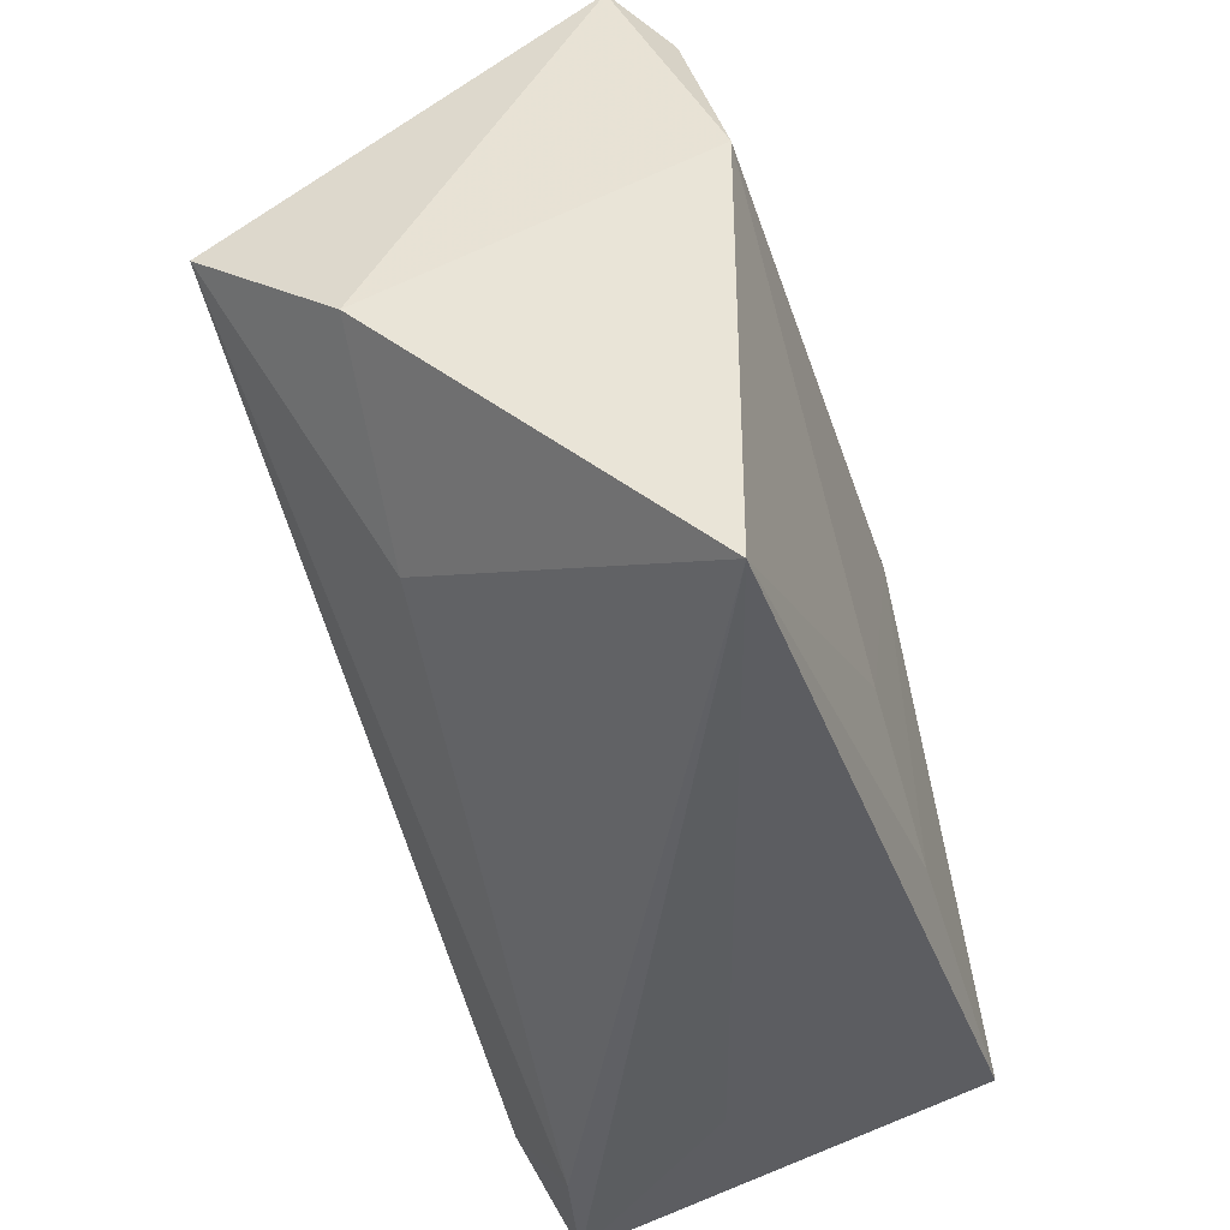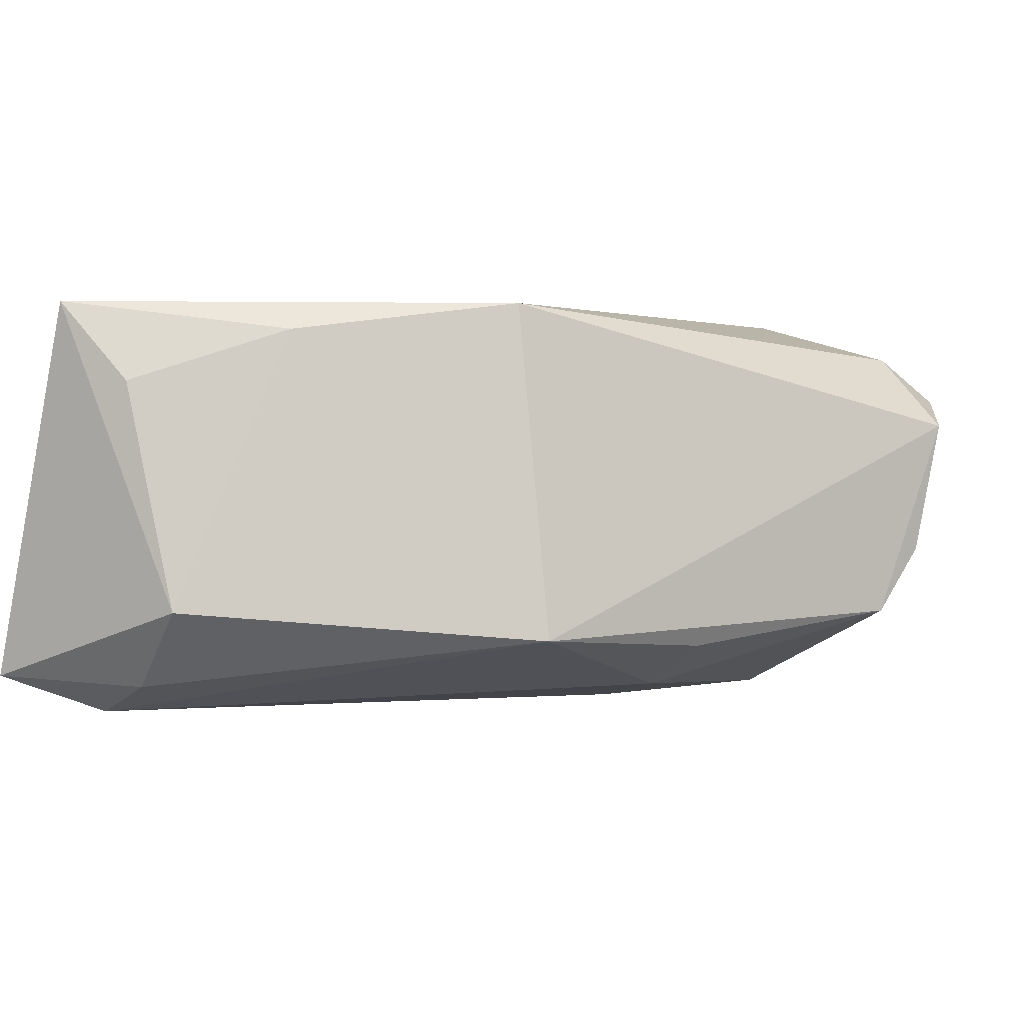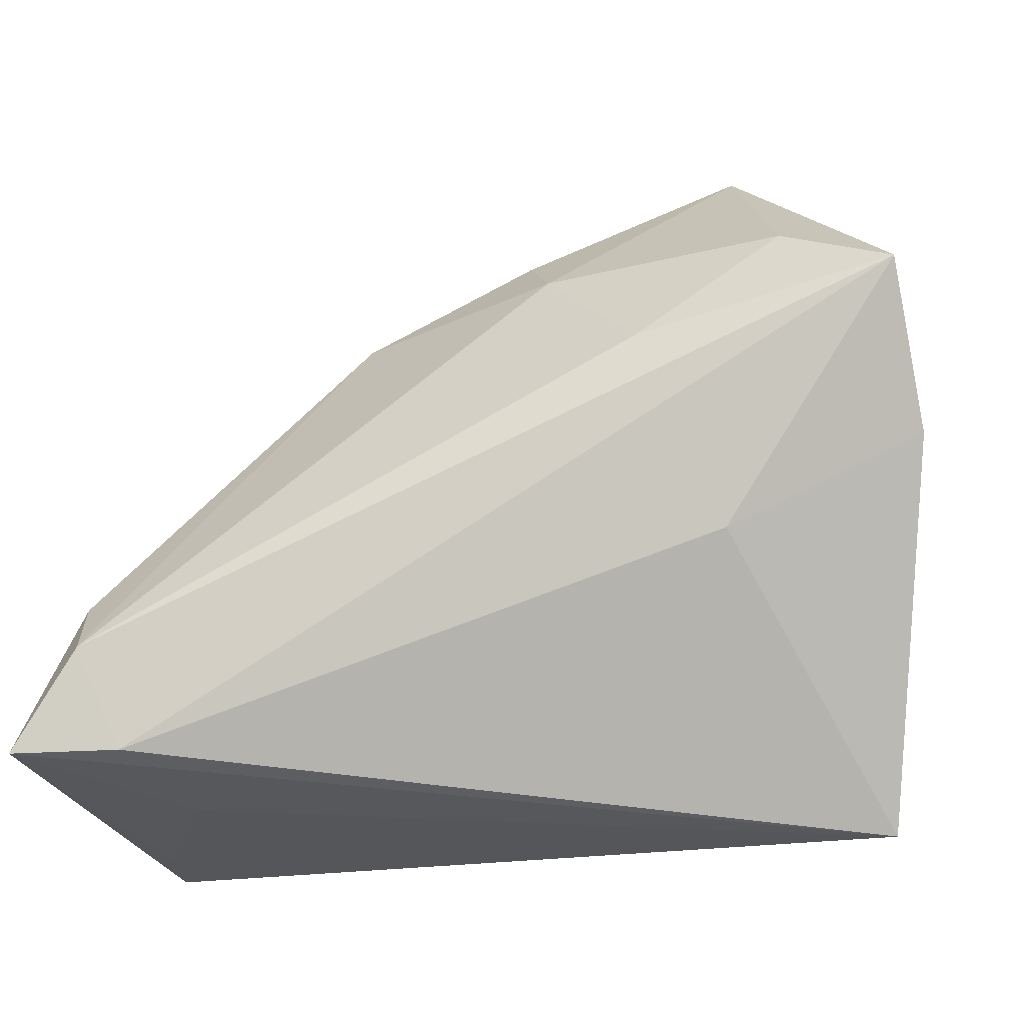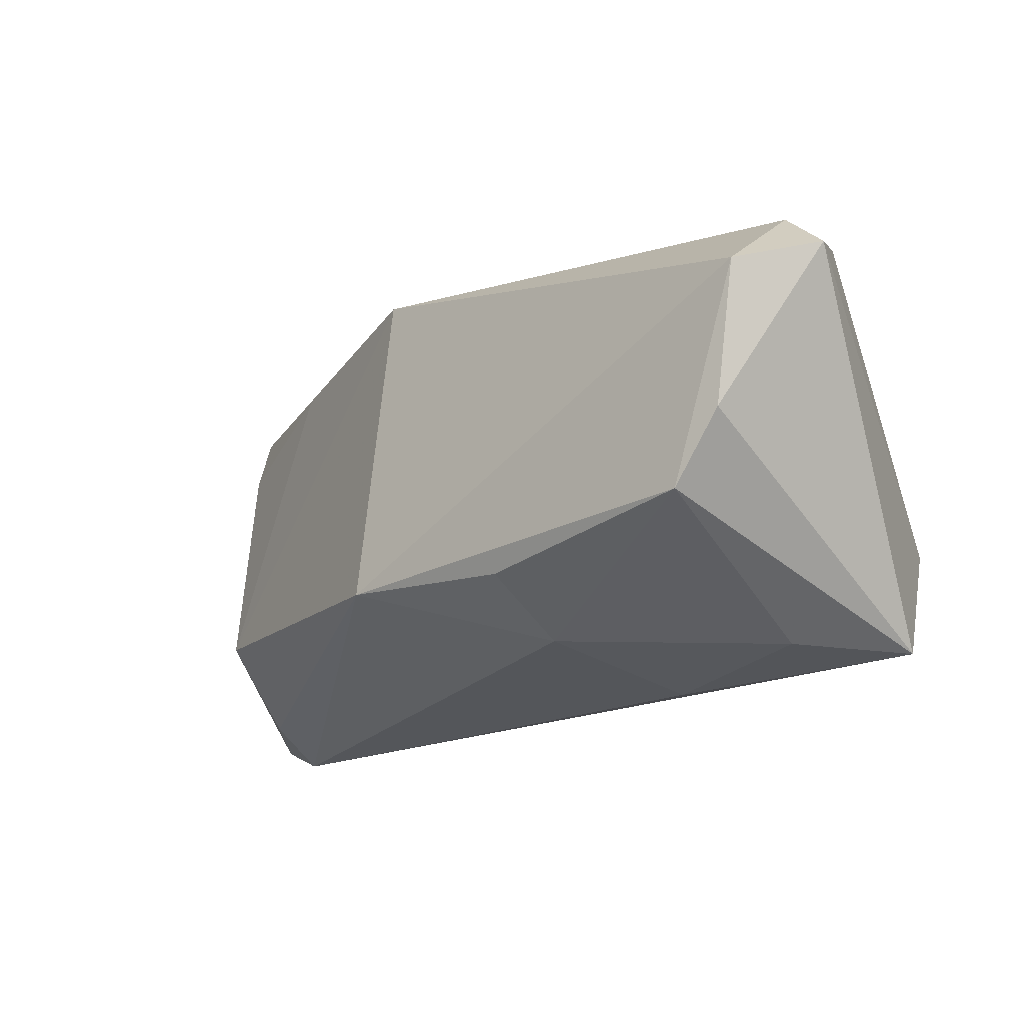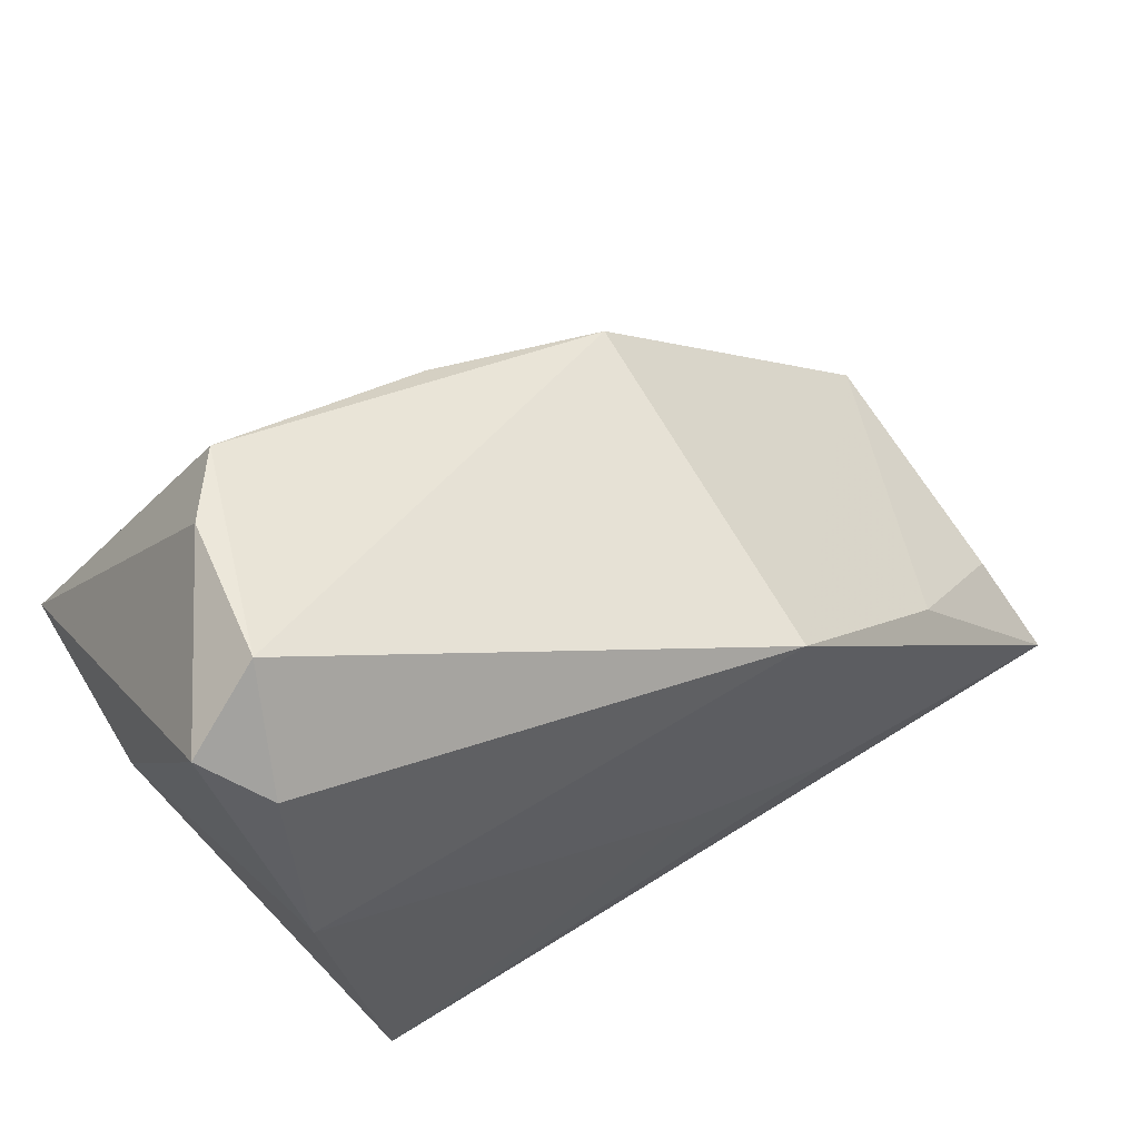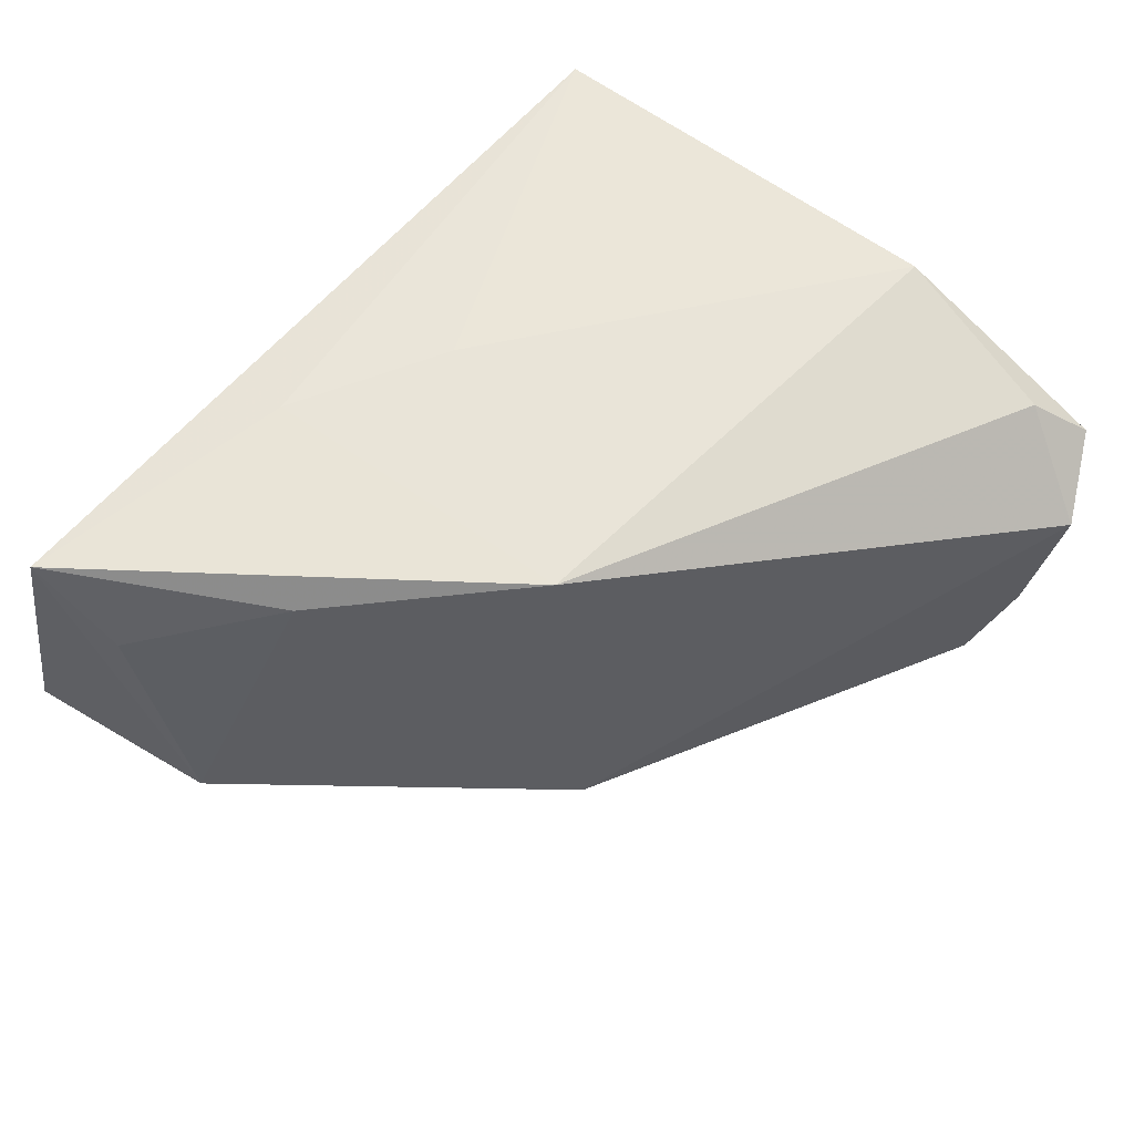
<metadata>
{"format":"obj","ext":"obj","renderer":"f3d","projection":"perspective","resolution":1024,"background":"white","views":[{"elev":-46.3,"azim":-72.8,"up":"+Y"},{"elev":2.3,"azim":129.7,"up":"+Z"},{"elev":-42.1,"azim":-163.8,"up":"+Y"},{"elev":-19.2,"azim":-158.9,"up":"+Z"},{"elev":60.7,"azim":-32.5,"up":"+Y"},{"elev":60.9,"azim":136.5,"up":"+Z"}]}
</metadata>
<code>
v -0.02608 0.0404 -0.01455
v 0.05142 -0.01292 0.01393
v -0.00522 0.01969 -0.02347
v 0.01719 0.01667 0.02312
v 0.04143 -0.0294 -0.001851
v -0.02163 -0.01294 -0.01328
v 0.04772 -0.01502 -0.02161
v -0.03397 0.04413 0.008792
v 0.01862 0.02245 -0.01613
v 0.05412 -0.0212 0.02312
v -0.03149 0.0423 -0.006874
v -0.01581 0.004394 -0.02711
v -0.04411 0.009348 -0.02617
v 0.05034 -0.006481 -0.01233
v 0.05193 -0.02377 0.01455
v 0.05474 -0.03233 -0.02095
v -0.03754 0.03382 0.0174
v -0.04255 0.03821 0.01188
v -0.001626 0.02921 -0.0178
v 0.02343 -0.01858 0.02312
v 0.0433 -0.03251 -0.01862
v 0.04633 -0.02325 -0.0253
v 0.00546 -0.01154 0.02292
v -0.03867 0.01452 0.02228
v -0.03214 0.01676 -0.02572
v -0.04356 -0.002935 -0.01115
v -0.0324 -0.03251 0.02022
v 0.03726 -0.0006722 0.01992
f 26 24 18
f 18 13 26
f 27 24 26
f 26 6 27
f 13 6 26
f 5 27 16
f 27 10 20
f 10 4 20
f 14 10 16
f 9 4 14
f 16 27 21
f 27 6 21
f 21 6 13
f 21 22 16
f 13 22 21
f 18 24 17
f 24 4 17
f 15 10 27
f 27 5 15
f 16 10 15
f 15 5 16
f 23 24 27
f 27 20 23
f 23 4 24
f 23 20 4
f 11 13 18
f 11 1 13
f 9 22 3
f 7 22 9
f 9 14 7
f 16 22 7
f 7 14 16
f 10 14 2
f 9 1 8
f 1 11 8
f 8 4 9
f 8 17 4
f 8 11 18
f 18 17 8
f 12 22 13
f 12 3 22
f 13 1 25
f 1 3 25
f 25 12 13
f 3 12 25
f 19 1 9
f 9 3 19
f 19 3 1
f 28 14 4
f 28 2 14
f 28 4 10
f 10 2 28

</code>
